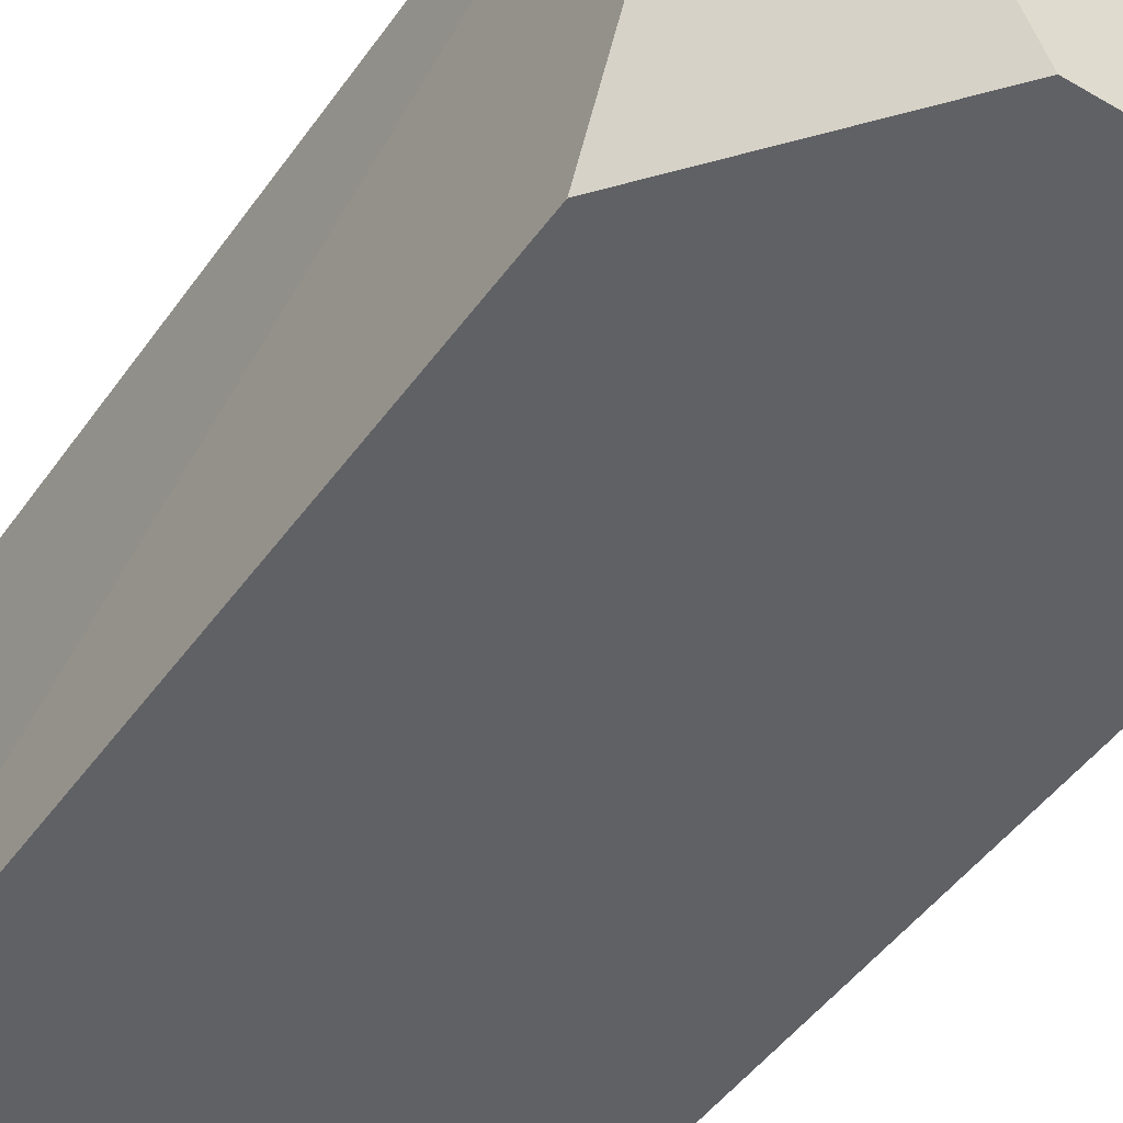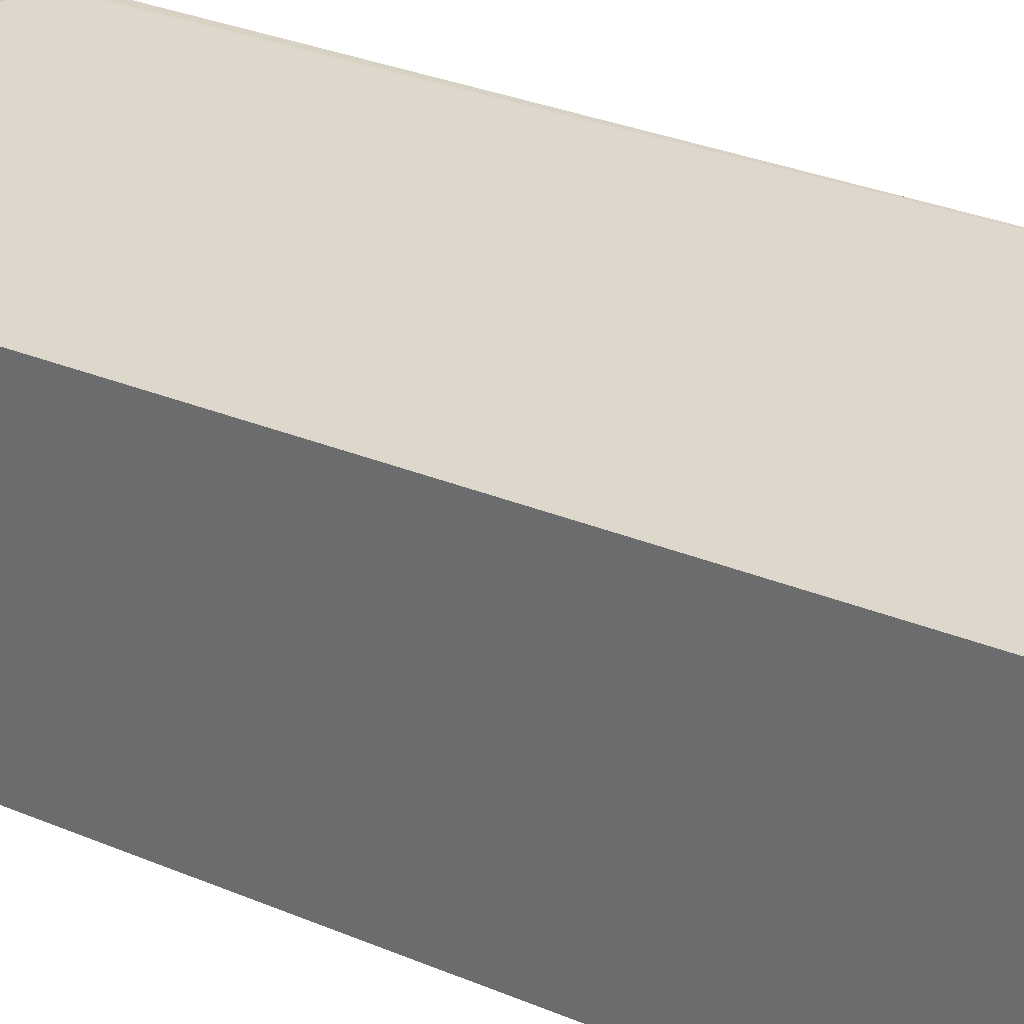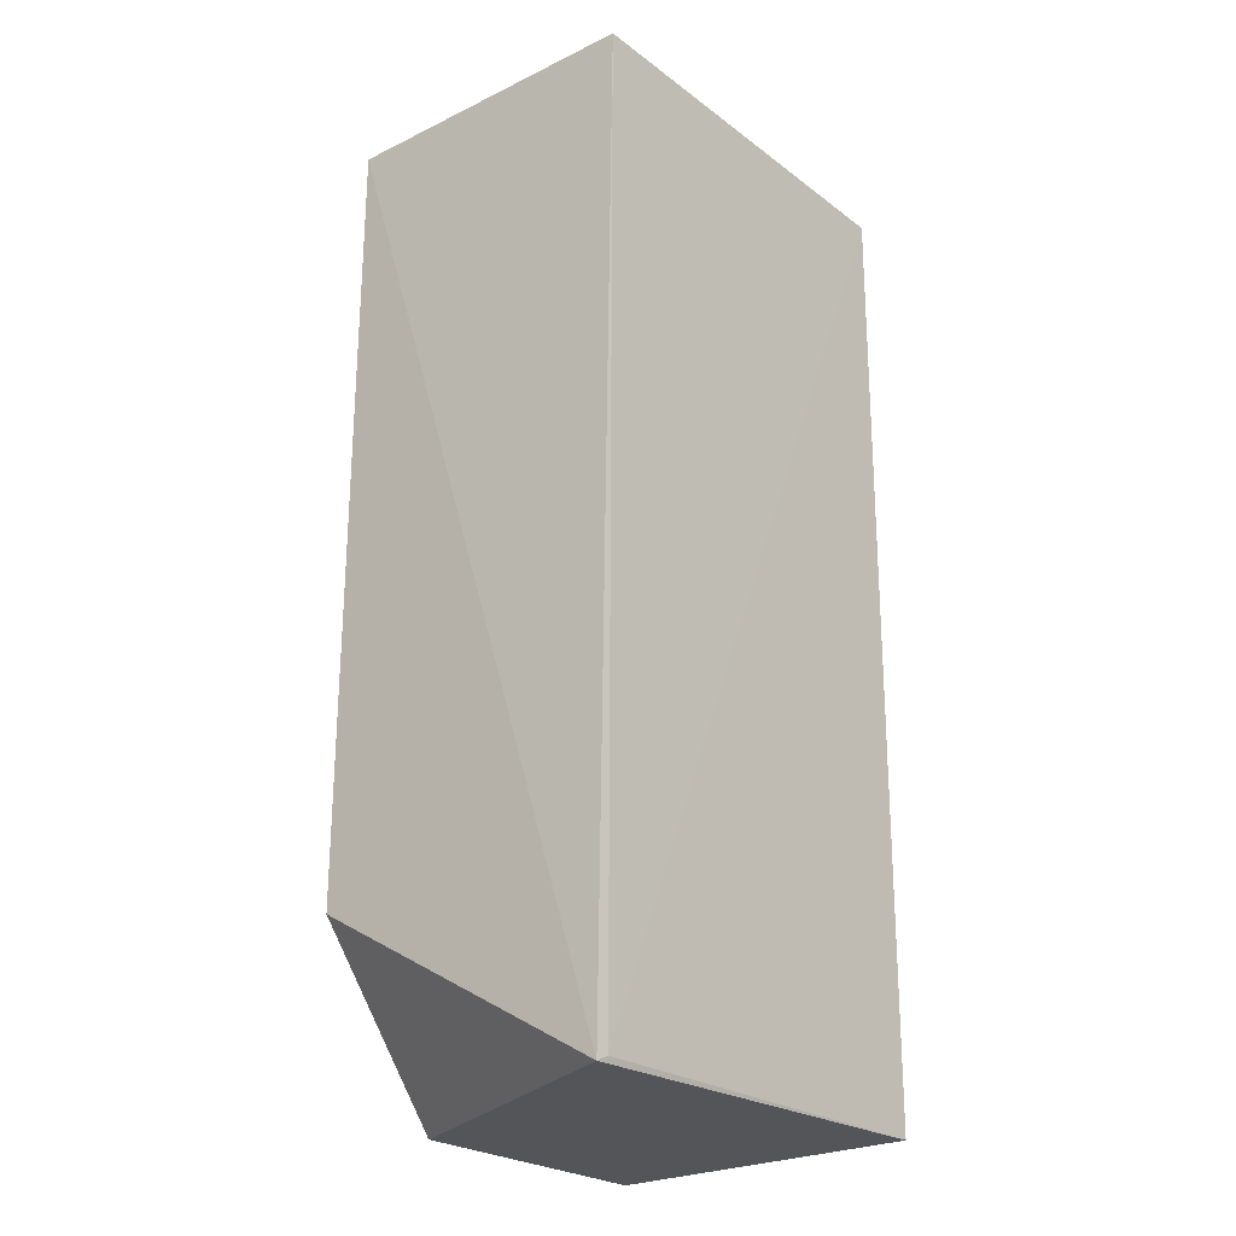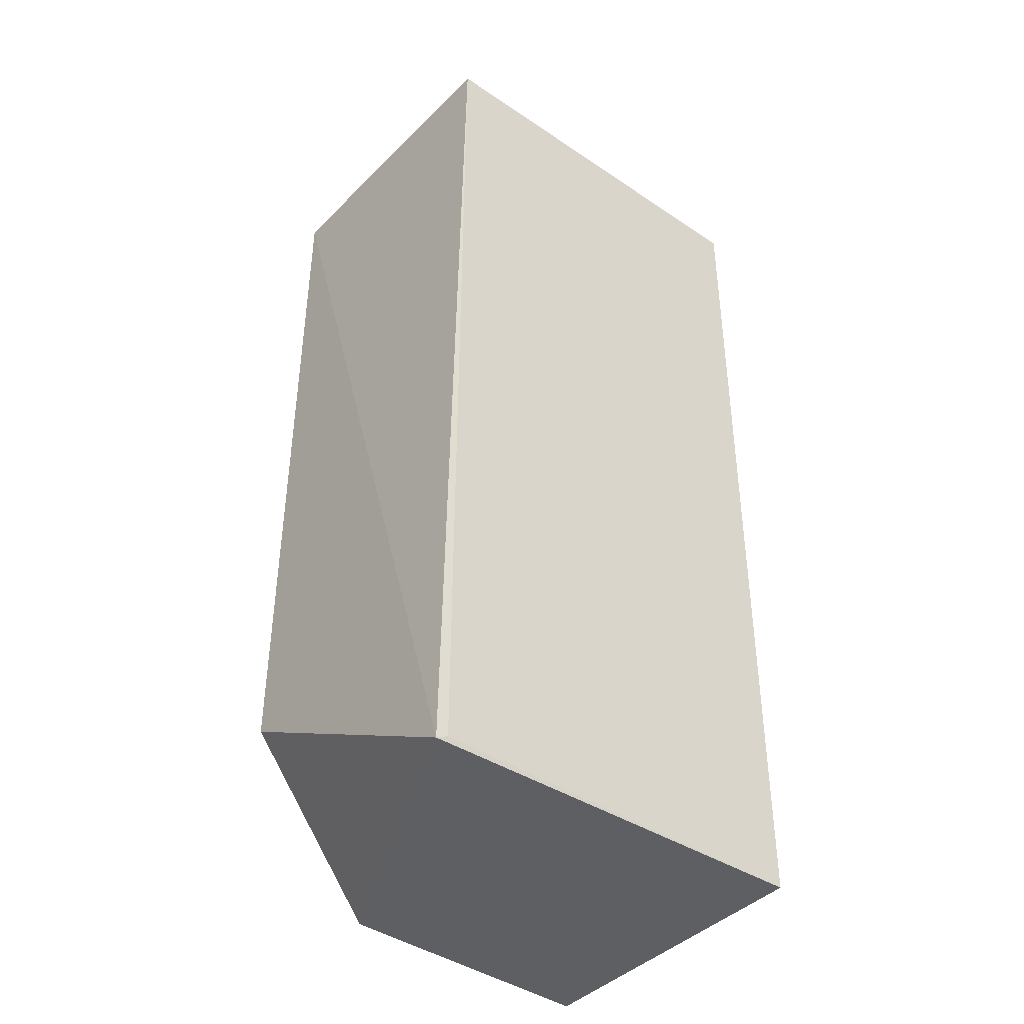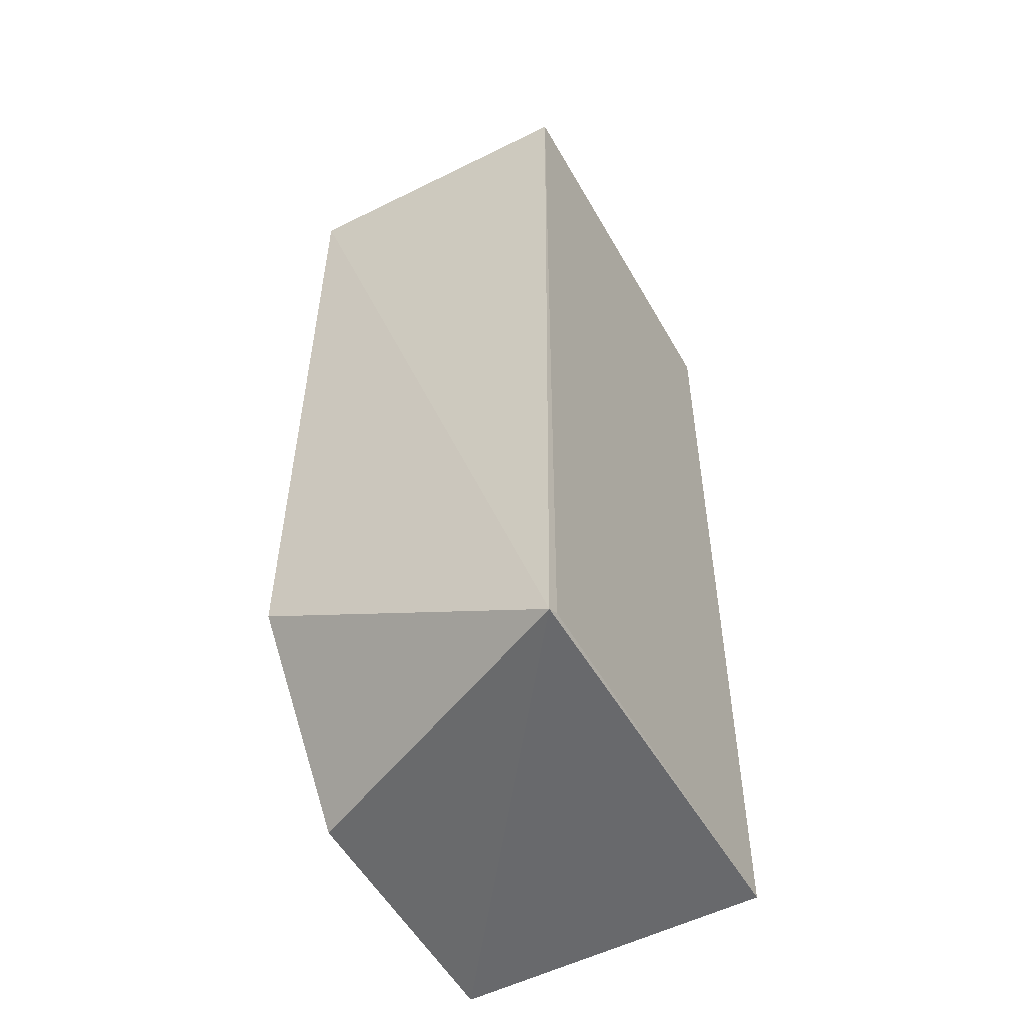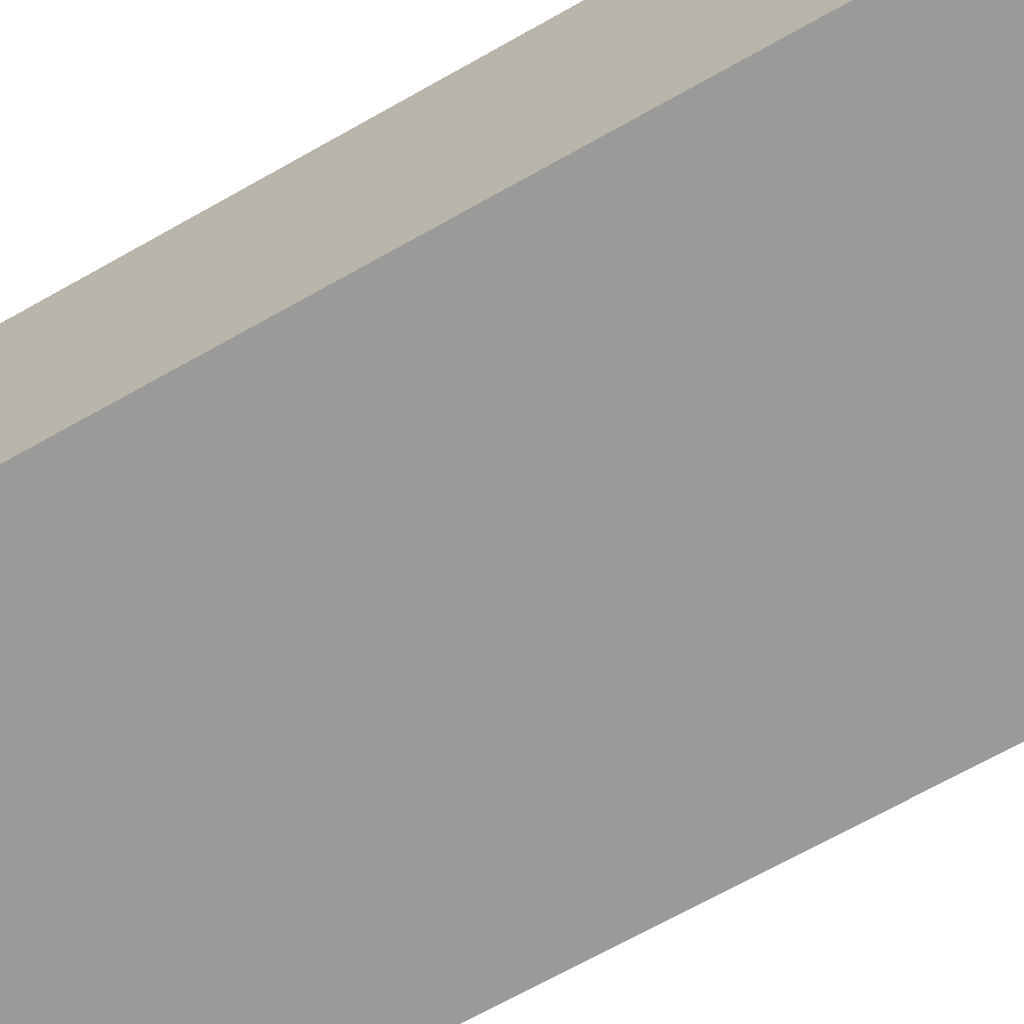
<metadata>
{"format":"obj","ext":"obj","renderer":"f3d","projection":"perspective","resolution":1024,"background":"white","views":[{"elev":-47.1,"azim":-33.7,"up":"+Z"},{"elev":32.1,"azim":120.2,"up":"+Z"},{"elev":-24.6,"azim":-51.1,"up":"+Y"},{"elev":-41.6,"azim":-39.9,"up":"+Y"},{"elev":-53.4,"azim":-61.7,"up":"+Y"},{"elev":-69.2,"azim":119.4,"up":"+Z"}]}
</metadata>
<code>
v -0.03565 0.02825 0.098
v -0.03565 -0.03549 0.09768
v -0.03566 0.02835 0.07658
v -0.06309 0.02835 0.07658
v -0.06369 -0.03595 0.09724
v -0.06294 0.02832 0.09758
v -0.03566 -0.03565 0.07658
v -0.0629 -0.03555 0.09732
v -0.06309 -0.02422 0.07658
v -0.05394 -0.03565 0.07658
f 1 2 3
f 6 1 3
f 6 3 4
f 6 4 5
f 7 3 2
f 7 2 5
f 7 4 3
f 8 6 5
f 8 5 2
f 8 2 1
f 8 1 6
f 9 5 4
f 9 4 7
f 10 9 7
f 10 7 5
f 10 5 9

</code>
